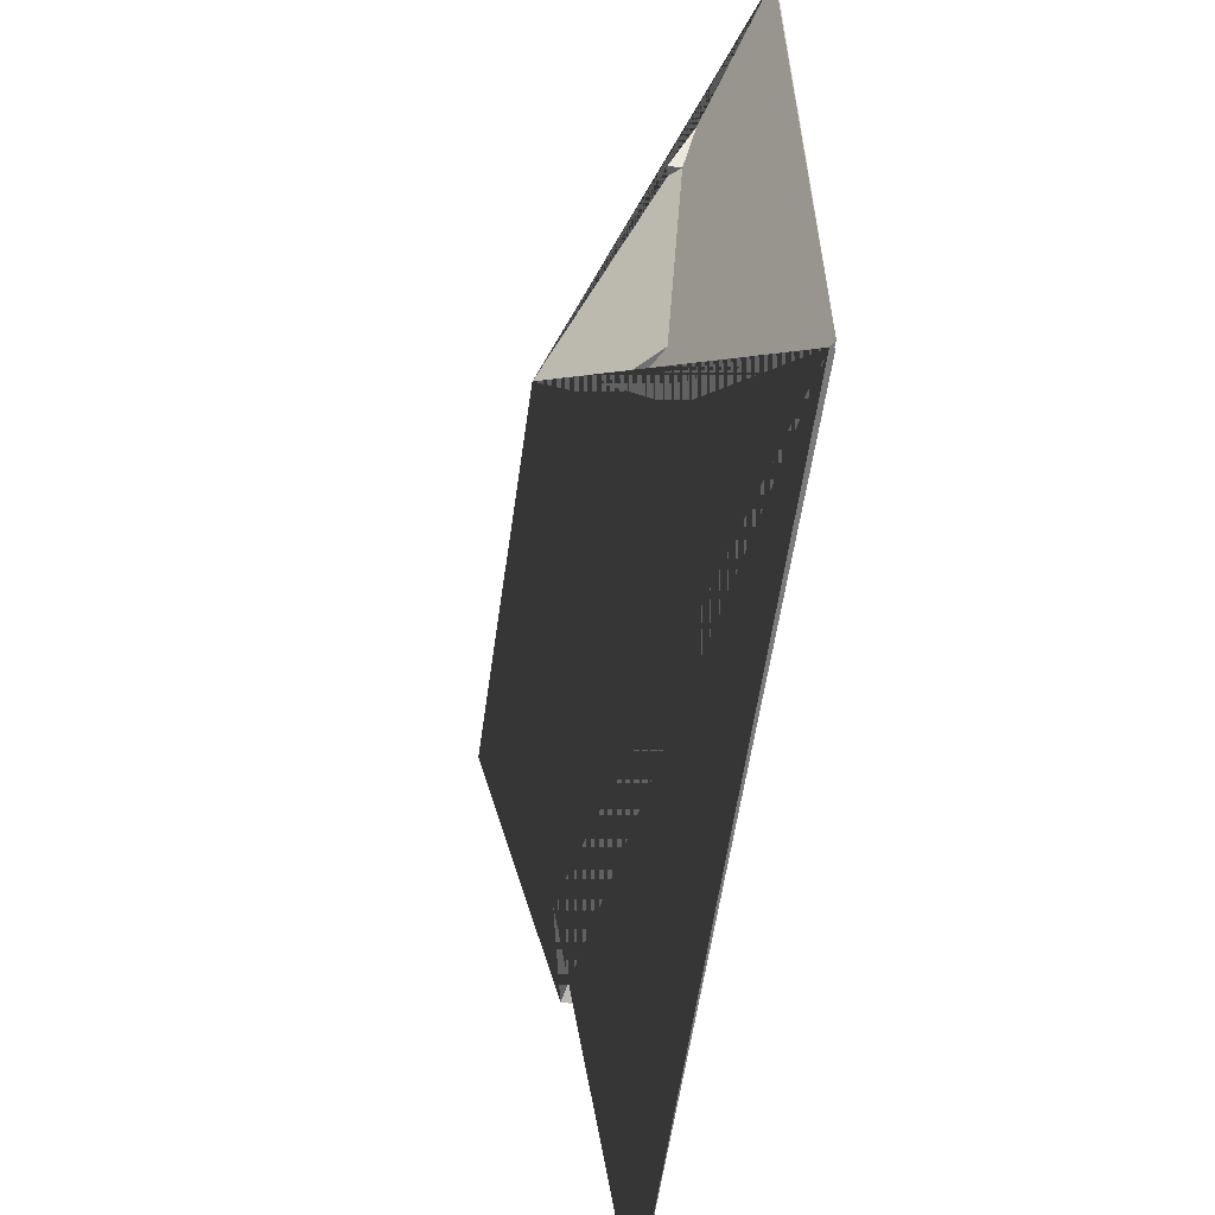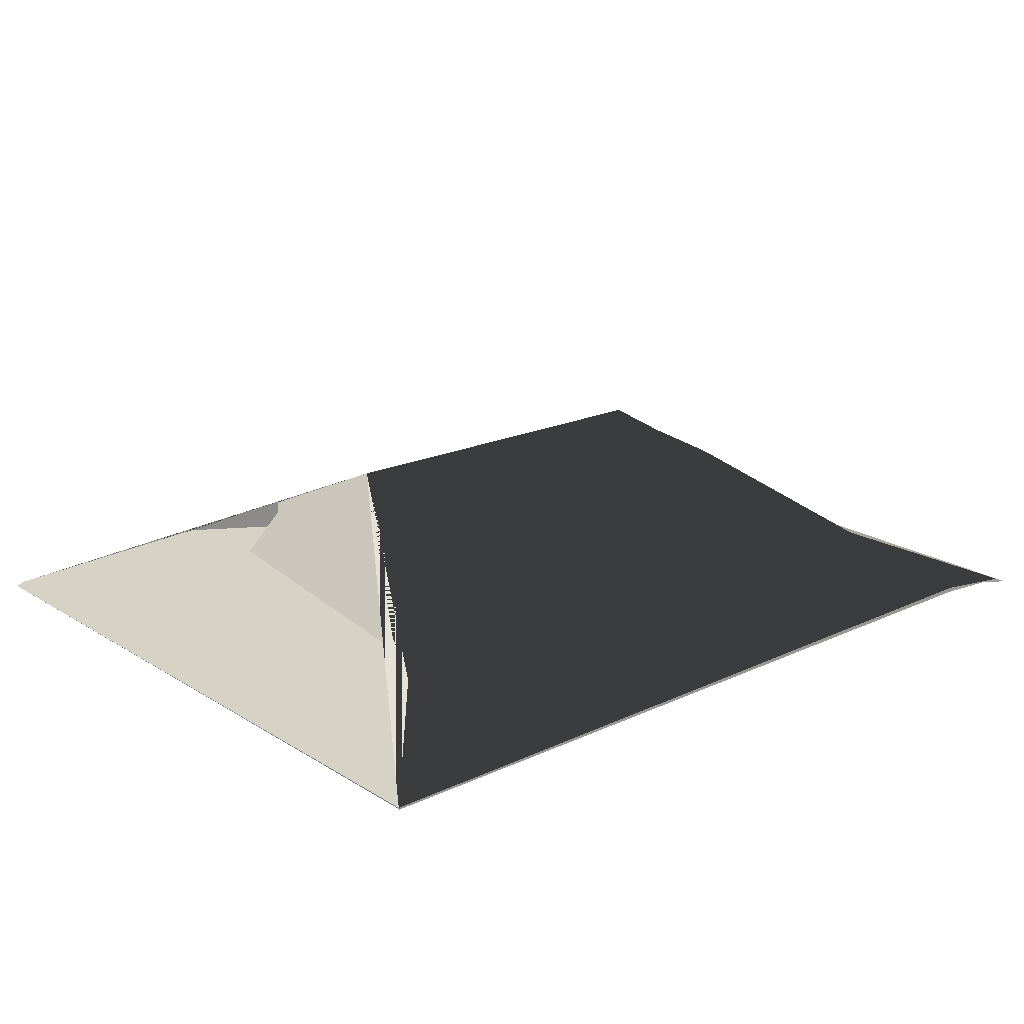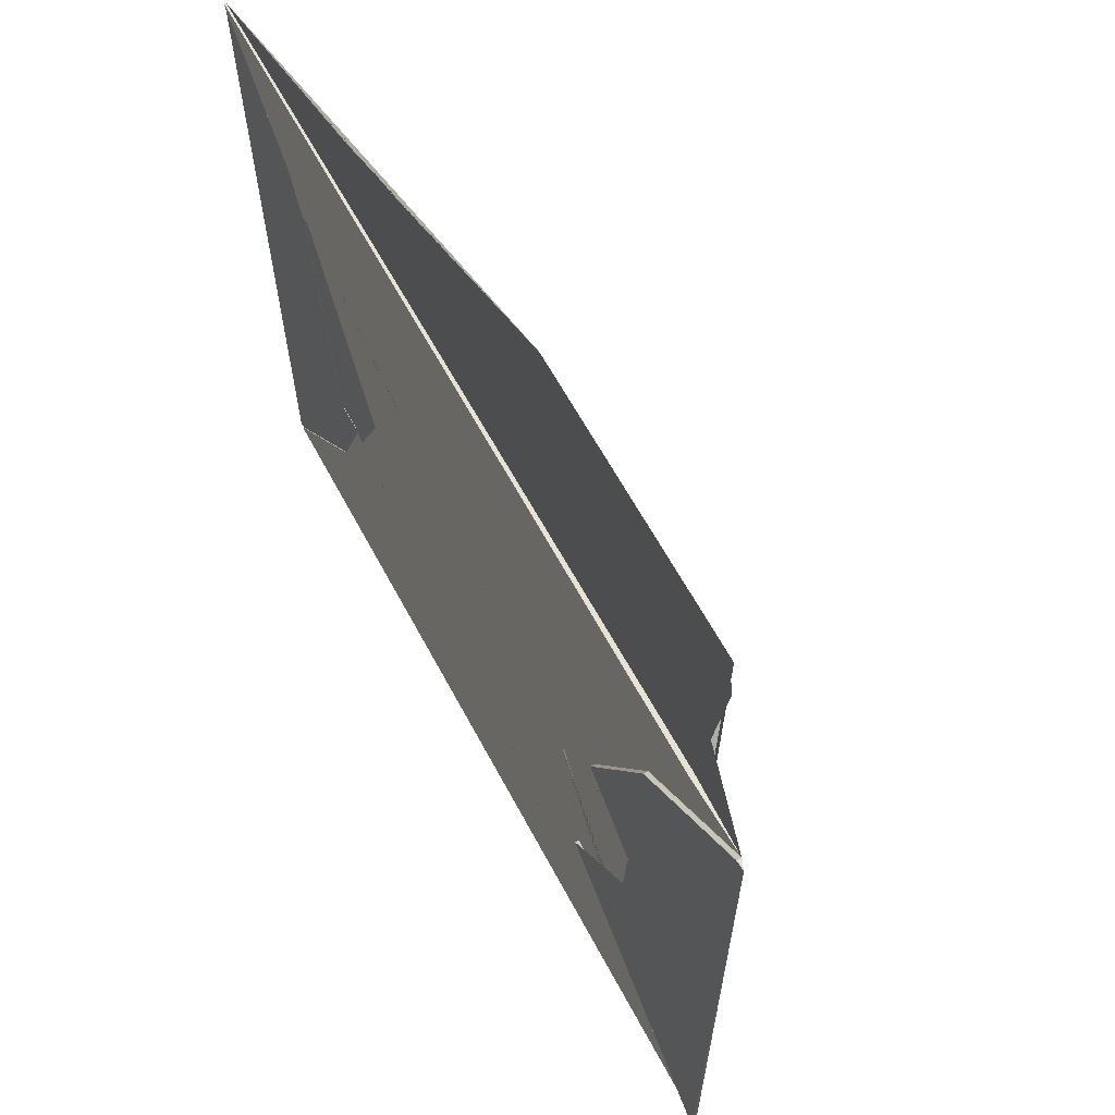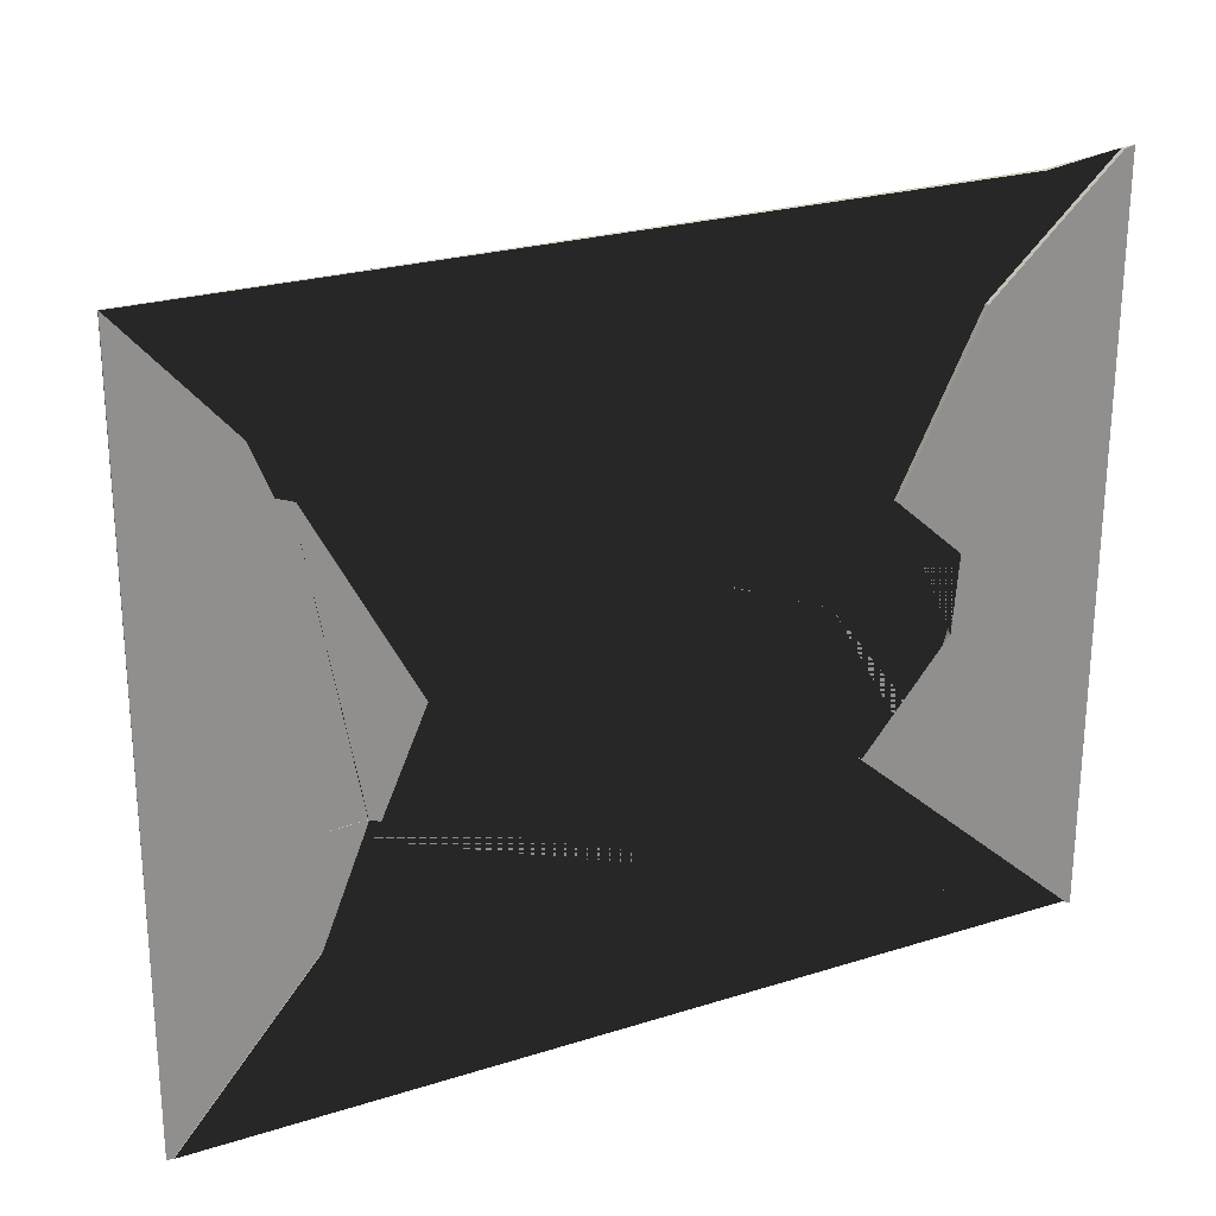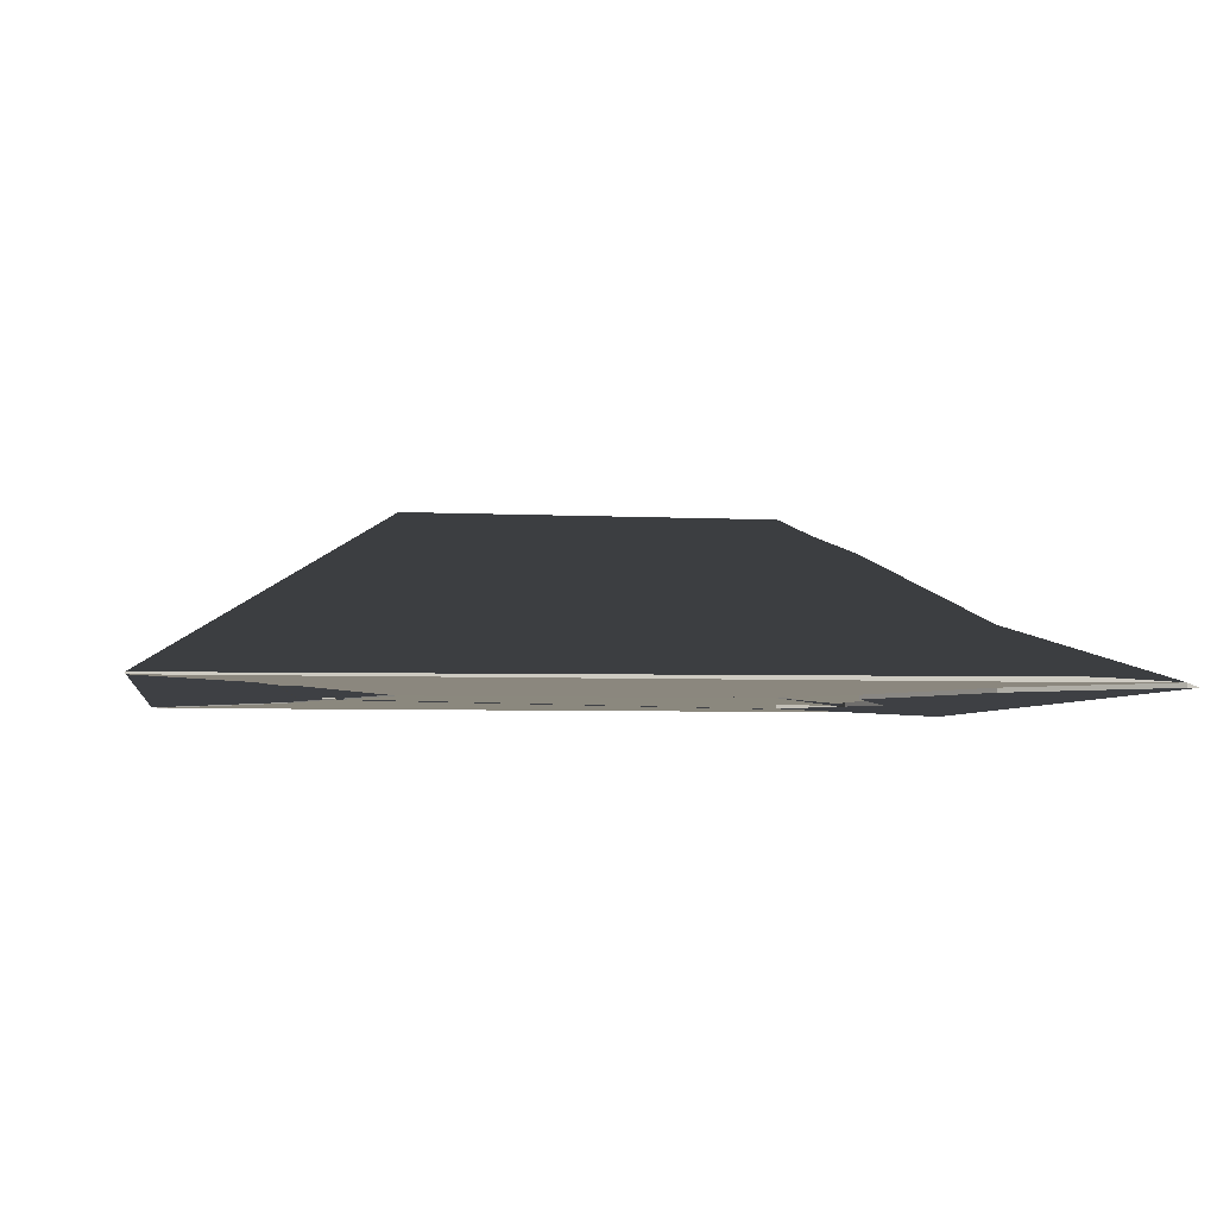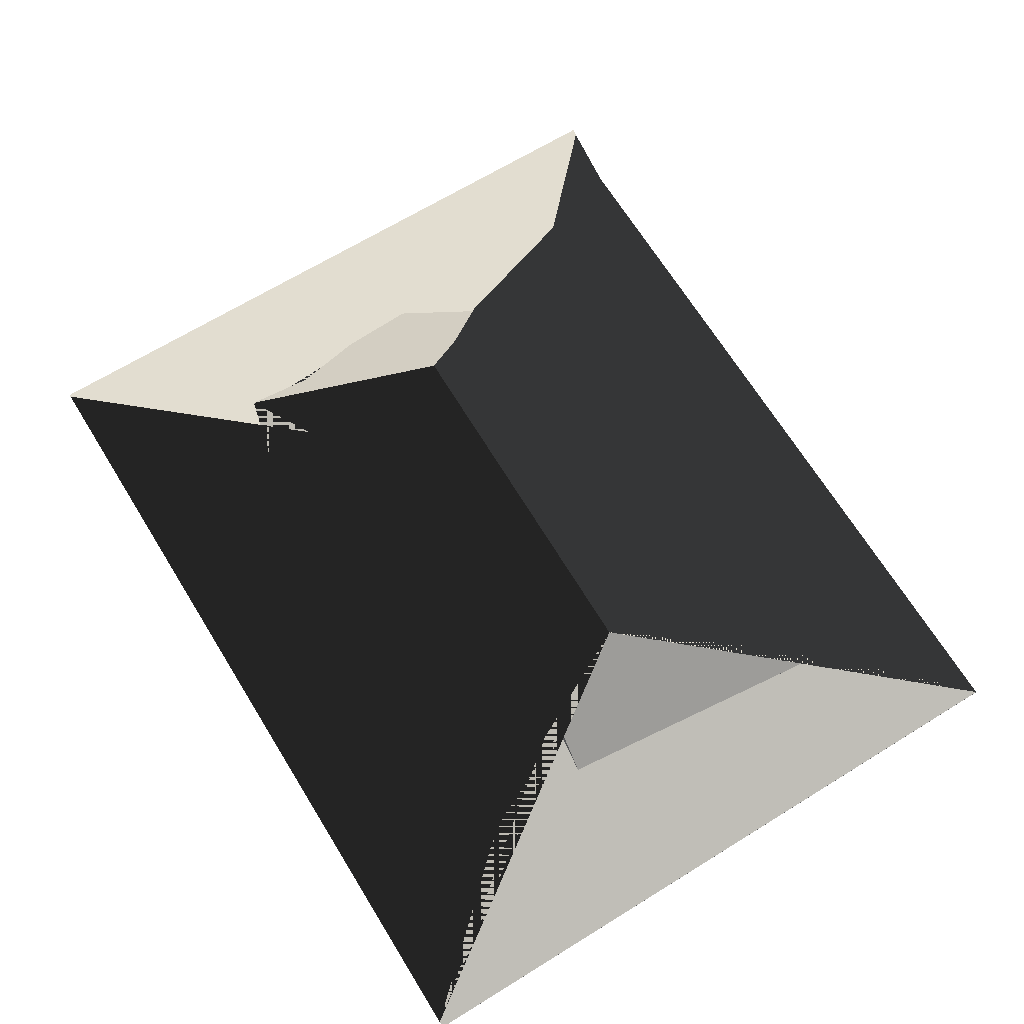
<metadata>
{"format":"obj","ext":"obj","renderer":"f3d","projection":"perspective","resolution":1024,"background":"white","views":[{"elev":-58.0,"azim":81.8,"up":"+Y"},{"elev":19.4,"azim":139.3,"up":"+Z"},{"elev":63.0,"azim":-118.3,"up":"+Y"},{"elev":25.1,"azim":152.5,"up":"+Y"},{"elev":-4.6,"azim":170.8,"up":"+Z"},{"elev":68.4,"azim":58.6,"up":"+Z"}]}
</metadata>
<code>
v 6.213 0.02661 0.06527
v 5.254 1.123 0.5904
v 4.937 1.895 0.961
v 4.916 1.757 0.8948
v 4.558 2.545 1.273
v 1.94 2.55 1.27
v 1.182 1.24 0.6388
v 1.704 1.485 0.7576
v 0.02167 -0.01161 0.03512
f 1 2 3 4 5 6 7 8 9
l 1 2 3 4 5 6 7 8 9
v 0.02167 -0.01161 0.03512
v 1.704 1.485 0.03512
v 1.182 1.24 0.03512
v 1.94 2.55 0.03512
v 4.558 2.545 0.03512
v 4.916 1.757 0.03512
v 4.937 1.895 0.03512
v 5.254 1.123 0.03512
v 6.213 0.02661 0.03512
f 10 11 12 13 14 15 16 17 18
l 10 11 12 13 14 15 16 17 18
v 6.213 0.02661 0.06527
v 6.213 0.02661 0.03512
v 5.254 1.123 0.03512
v 5.254 1.123 0.5904
f 19 20 21 22
l 19 20 21 22
v 5.254 1.123 0.5904
v 5.254 1.123 0.03512
v 4.937 1.895 0.03512
v 4.937 1.895 0.961
f 23 24 25 26
l 23 24 25 26
v 4.937 1.895 0.961
v 4.937 1.895 0.03512
v 4.916 1.757 0.03512
v 4.916 1.757 0.8948
f 27 28 29 30
l 27 28 29 30
v 4.916 1.757 0.8948
v 4.916 1.757 0.03512
v 4.558 2.545 0.03512
v 4.558 2.545 1.273
f 31 32 33 34
l 31 32 33 34
v 1.94 2.55 1.27
v 1.94 2.55 0.03512
v 1.182 1.24 0.03512
v 1.182 1.24 0.6388
f 35 36 37 38
l 35 36 37 38
v 1.182 1.24 0.6388
v 1.182 1.24 0.03512
v 1.704 1.485 0.03512
v 1.704 1.485 0.7576
f 39 40 41 42
l 39 40 41 42
v 1.704 1.485 0.7576
v 1.704 1.485 0.03512
v 0.02167 -0.01161 0.03512
f 43 44 45
l 43 44 45
v 0.02167 -0.01161 0.03512
v 6.213 0.02661 0.03512
v 6.213 0.02661 0.06527
f 46 47 48
l 46 47 48
v 4.558 2.545 1.273
v 5.308 3.955 0.5918
v 5.385 3.926 0.6061
v 5.52 4.267 0.4414
v 6.233 5.078 0.04931
v 0.5892 5.04 0.06792
v 0.06504 5.108 0.03516
v 0.9645 4.296 0.4275
v 1.534 3.166 0.9729
v 1.776 2.84 1.13
v 1.94 2.55 1.27
f 49 50 51 52 53 54 55 56 57 58 59
l 49 50 51 52 53 54 55 56 57 58 59
v 1.94 2.55 0.03512
v 1.776 2.84 0.03516
v 1.534 3.166 0.03516
v 0.9645 4.296 0.03516
v 0.06504 5.108 0.03516
v 0.5892 5.04 0.03516
v 6.233 5.078 0.03516
v 5.52 4.267 0.03516
v 5.385 3.926 0.03516
v 5.308 3.955 0.03516
v 4.558 2.545 0.03512
f 60 61 62 63 64 65 66 67 68 69 70
l 60 61 62 63 64 65 66 67 68 69 70
v 4.558 2.545 1.273
v 4.558 2.545 0.03512
v 5.308 3.955 0.03516
v 5.308 3.955 0.5918
f 71 72 73 74
l 71 72 73 74
v 5.308 3.955 0.5918
v 5.308 3.955 0.03516
v 5.385 3.926 0.03516
v 5.385 3.926 0.6061
f 75 76 77 78
l 75 76 77 78
v 5.385 3.926 0.6061
v 5.385 3.926 0.03516
v 5.52 4.267 0.03516
v 5.52 4.267 0.4414
f 79 80 81 82
l 79 80 81 82
v 5.52 4.267 0.4414
v 5.52 4.267 0.03516
v 6.233 5.078 0.03516
v 6.233 5.078 0.04931
f 83 84 85 86
l 83 84 85 86
v 6.233 5.078 0.04931
v 6.233 5.078 0.03516
v 0.5892 5.04 0.03516
v 0.5892 5.04 0.06792
f 87 88 89 90
l 87 88 89 90
v 0.5892 5.04 0.06792
v 0.5892 5.04 0.03516
v 0.06504 5.108 0.03516
f 91 92 93
l 91 92 93
v 0.06504 5.108 0.03516
v 0.9645 4.296 0.03516
v 0.9645 4.296 0.4275
f 94 95 96
l 94 95 96
v 0.9645 4.296 0.4275
v 0.9645 4.296 0.03516
v 1.534 3.166 0.03516
v 1.534 3.166 0.9729
f 97 98 99 100
l 97 98 99 100
v 1.534 3.166 0.9729
v 1.534 3.166 0.03516
v 1.776 2.84 0.03516
v 1.776 2.84 1.13
f 101 102 103 104
l 101 102 103 104
v 1.776 2.84 1.13
v 1.776 2.84 0.03516
v 1.94 2.55 0.03512
v 1.94 2.55 1.27
f 105 106 107 108
l 105 106 107 108
v 1.051 2.734 0.4708
v 1.534 3.166 0.6781
v 0.9645 4.296 0.4275
v 0.06504 5.108 0.03516
v -0.006993 5.127 0.003913
v -0.001414 -0.01175 0.02513
v 0.02167 -0.01161 0.03512
v 1.704 1.485 0.7576
v 1.182 1.24 0.5326
v 1.243 1.699 0.5574
v 1.094 2.204 0.491
f 109 110 111 112 113 114 115 116 117 118 119
l 109 110 111 112 113 114 115 116 117 118 119
v 1.094 2.204 0.003913
v 1.243 1.699 0.003913
v 1.182 1.24 0.003913
v 1.704 1.485 0.003913
v 0.02167 -0.01161 0.003913
v -0.001414 -0.01175 0.003913
v -0.006993 5.127 0.003913
v 0.06504 5.108 0.003913
v 0.9645 4.296 0.003913
v 1.534 3.166 0.003913
v 1.051 2.734 0.003913
f 120 121 122 123 124 125 126 127 128 129 130
l 120 121 122 123 124 125 126 127 128 129 130
v 1.051 2.734 0.4708
v 1.051 2.734 0.003913
v 1.534 3.166 0.003913
v 1.534 3.166 0.6781
f 131 132 133 134
l 131 132 133 134
v 1.534 3.166 0.6781
v 1.534 3.166 0.003913
v 0.9645 4.296 0.003913
v 0.9645 4.296 0.4275
f 135 136 137 138
l 135 136 137 138
v 0.9645 4.296 0.4275
v 0.9645 4.296 0.003913
v 0.06504 5.108 0.003913
v 0.06504 5.108 0.03516
f 139 140 141 142
l 139 140 141 142
v 0.06504 5.108 0.03516
v 0.06504 5.108 0.003913
v -0.006993 5.127 0.003913
f 143 144 145
l 143 144 145
v -0.006993 5.127 0.003913
v -0.001414 -0.01175 0.003913
v -0.001414 -0.01175 0.02513
f 146 147 148
l 146 147 148
v -0.001414 -0.01175 0.02513
v -0.001414 -0.01175 0.003913
v 0.02167 -0.01161 0.003913
v 0.02167 -0.01161 0.03512
f 149 150 151 152
l 149 150 151 152
v 0.02167 -0.01161 0.03512
v 0.02167 -0.01161 0.003913
v 1.704 1.485 0.003913
v 1.704 1.485 0.7576
f 153 154 155 156
l 153 154 155 156
v 1.704 1.485 0.7576
v 1.704 1.485 0.003913
v 1.182 1.24 0.003913
v 1.182 1.24 0.5326
f 157 158 159 160
l 157 158 159 160
v 1.182 1.24 0.5326
v 1.182 1.24 0.003913
v 1.243 1.699 0.003913
v 1.243 1.699 0.5574
f 161 162 163 164
l 161 162 163 164
v 1.243 1.699 0.5574
v 1.243 1.699 0.003913
v 1.094 2.204 0.003913
v 1.094 2.204 0.491
f 165 166 167 168
l 165 166 167 168
v 1.094 2.204 0.491
v 1.094 2.204 0.003913
v 1.051 2.734 0.003913
v 1.051 2.734 0.4708
f 169 170 171 172
l 169 170 171 172
v 6.213 0.02661 0.06527
v 6.256 0.02688 0.04176
v 6.233 5.078 0.04931
v 5.52 4.267 0.4414
v 5.385 3.926 0.5155
v 5.206 1.883 0.6161
v 4.937 1.895 0.7633
v 5.254 1.123 0.5904
f 173 174 175 176 177 178 179 180
l 173 174 175 176 177 178 179 180
v 5.254 1.123 0.04176
v 4.937 1.895 0.04176
v 5.206 1.883 0.04176
v 5.385 3.926 0.04176
v 5.52 4.267 0.04176
v 6.233 5.078 0.04176
v 6.256 0.02688 0.04176
v 6.213 0.02661 0.04176
f 181 182 183 184 185 186 187 188
l 181 182 183 184 185 186 187 188
v 6.213 0.02661 0.06527
v 6.213 0.02661 0.04176
v 6.256 0.02688 0.04176
f 189 190 191
l 189 190 191
v 6.256 0.02688 0.04176
v 6.233 5.078 0.04176
v 6.233 5.078 0.04931
f 192 193 194
l 192 193 194
v 6.233 5.078 0.04931
v 6.233 5.078 0.04176
v 5.52 4.267 0.04176
v 5.52 4.267 0.4414
f 195 196 197 198
l 195 196 197 198
v 5.52 4.267 0.4414
v 5.52 4.267 0.04176
v 5.385 3.926 0.04176
v 5.385 3.926 0.5155
f 199 200 201 202
l 199 200 201 202
v 5.385 3.926 0.5155
v 5.385 3.926 0.04176
v 5.206 1.883 0.04176
v 5.206 1.883 0.6161
f 203 204 205 206
l 203 204 205 206
v 5.206 1.883 0.6161
v 5.206 1.883 0.04176
v 4.937 1.895 0.04176
v 4.937 1.895 0.7633
f 207 208 209 210
l 207 208 209 210
v 4.937 1.895 0.7633
v 4.937 1.895 0.04176
v 5.254 1.123 0.04176
v 5.254 1.123 0.5904
f 211 212 213 214
l 211 212 213 214
v 5.254 1.123 0.5904
v 5.254 1.123 0.04176
v 6.213 0.02661 0.04176
v 6.213 0.02661 0.06527
f 215 216 217 218
l 215 216 217 218
v 4.558 2.545 1.273
v 4.916 1.757 0.8948
v 4.937 1.895 0.8787
v 5.206 1.883 0.6161
v 5.385 3.926 0.5155
v 5.308 3.955 0.5918
f 219 220 221 222 223 224
l 219 220 221 222 223 224
v 5.308 3.955 0.04426
v 5.385 3.926 0.04426
v 5.206 1.883 0.04426
v 4.937 1.895 0.04426
v 4.916 1.757 0.04426
v 4.558 2.545 0.04426
f 225 226 227 228 229 230
l 225 226 227 228 229 230
v 4.558 2.545 1.273
v 4.558 2.545 0.04426
v 4.916 1.757 0.04426
v 4.916 1.757 0.8948
f 231 232 233 234
l 231 232 233 234
v 4.916 1.757 0.8948
v 4.916 1.757 0.04426
v 4.937 1.895 0.04426
v 4.937 1.895 0.8787
f 235 236 237 238
l 235 236 237 238
v 4.937 1.895 0.8787
v 4.937 1.895 0.04426
v 5.206 1.883 0.04426
v 5.206 1.883 0.6161
f 239 240 241 242
l 239 240 241 242
v 5.206 1.883 0.6161
v 5.206 1.883 0.04426
v 5.385 3.926 0.04426
v 5.385 3.926 0.5155
f 243 244 245 246
l 243 244 245 246
v 5.385 3.926 0.5155
v 5.385 3.926 0.04426
v 5.308 3.955 0.04426
v 5.308 3.955 0.5918
f 247 248 249 250
l 247 248 249 250
v 5.308 3.955 0.5918
v 5.308 3.955 0.04426
v 4.558 2.545 0.04426
v 4.558 2.545 1.273
f 251 252 253 254
l 251 252 253 254
v 1.94 2.55 1.27
v 1.776 2.84 1.13
v 1.534 3.166 0.9248
v 1.051 2.734 0.5209
v 1.094 2.204 0.5593
v 1.243 1.699 0.6877
v 1.182 1.24 0.6388
f 255 256 257 258 259 260 261
l 255 256 257 258 259 260 261
v 1.182 1.24 0.04426
v 1.243 1.699 0.04426
v 1.094 2.204 0.04426
v 1.051 2.734 0.04426
v 1.534 3.166 0.04426
v 1.776 2.84 0.04426
v 1.94 2.55 0.04426
f 262 263 264 265 266 267 268
l 262 263 264 265 266 267 268
v 1.94 2.55 1.27
v 1.94 2.55 0.04426
v 1.776 2.84 0.04426
v 1.776 2.84 1.13
f 269 270 271 272
l 269 270 271 272
v 1.776 2.84 1.13
v 1.776 2.84 0.04426
v 1.534 3.166 0.04426
v 1.534 3.166 0.9248
f 273 274 275 276
l 273 274 275 276
v 1.534 3.166 0.9248
v 1.534 3.166 0.04426
v 1.051 2.734 0.04426
v 1.051 2.734 0.5209
f 277 278 279 280
l 277 278 279 280
v 1.051 2.734 0.5209
v 1.051 2.734 0.04426
v 1.094 2.204 0.04426
v 1.094 2.204 0.5593
f 281 282 283 284
l 281 282 283 284
v 1.094 2.204 0.5593
v 1.094 2.204 0.04426
v 1.243 1.699 0.04426
v 1.243 1.699 0.6877
f 285 286 287 288
l 285 286 287 288
v 1.243 1.699 0.6877
v 1.243 1.699 0.04426
v 1.182 1.24 0.04426
v 1.182 1.24 0.6388
f 289 290 291 292
l 289 290 291 292
v 1.182 1.24 0.6388
v 1.182 1.24 0.04426
v 1.94 2.55 0.04426
v 1.94 2.55 1.27
f 293 294 295 296
l 293 294 295 296

</code>
